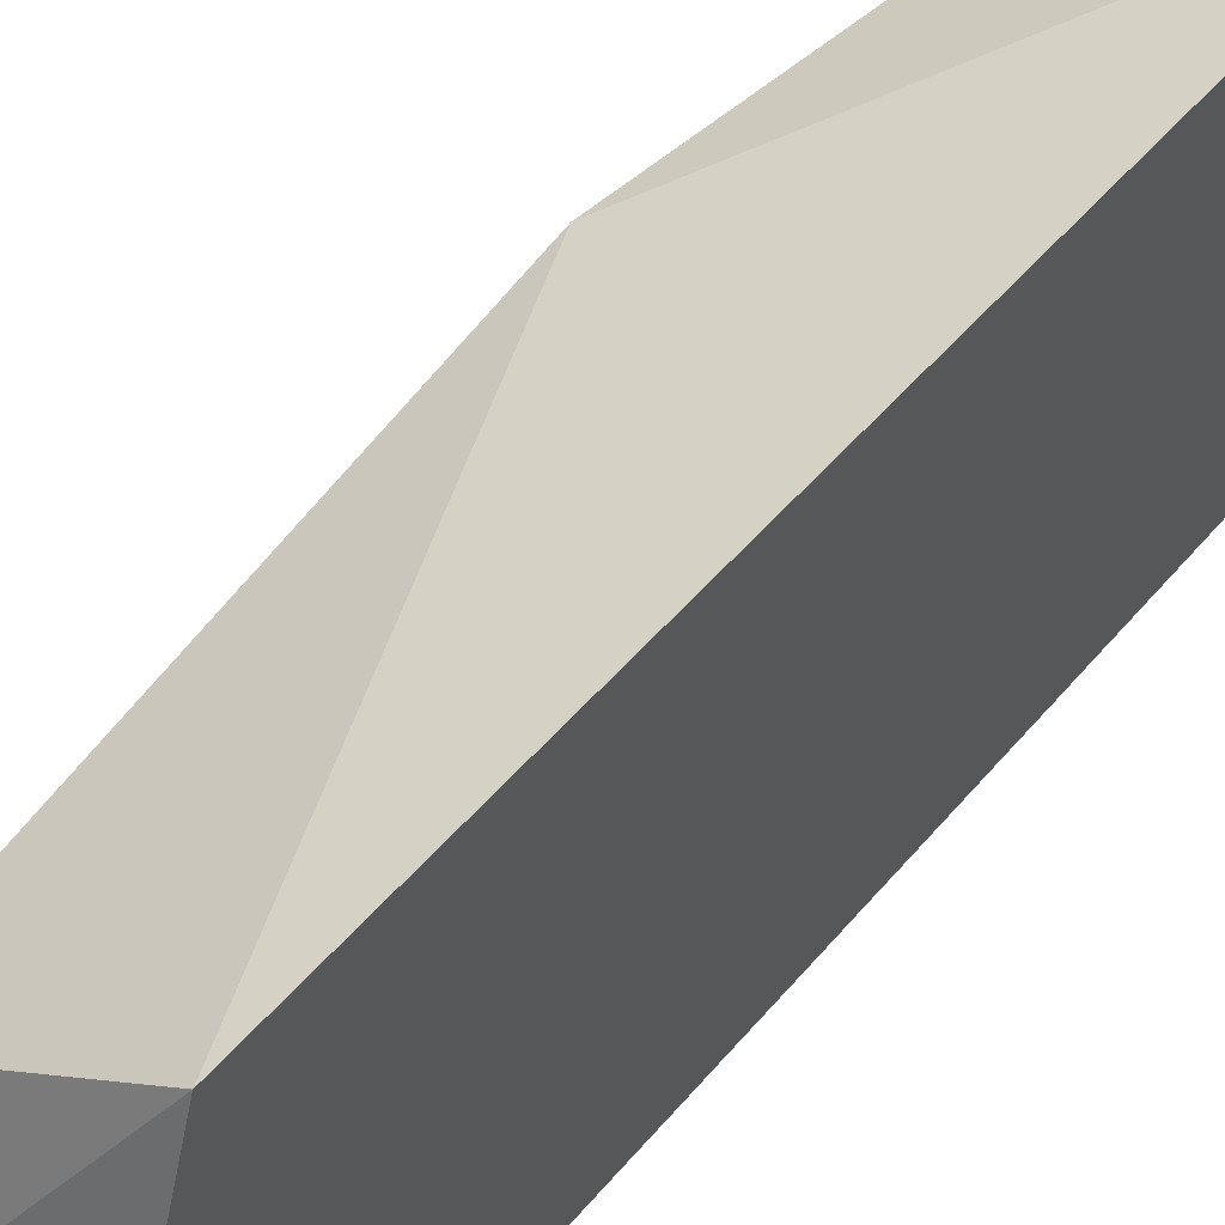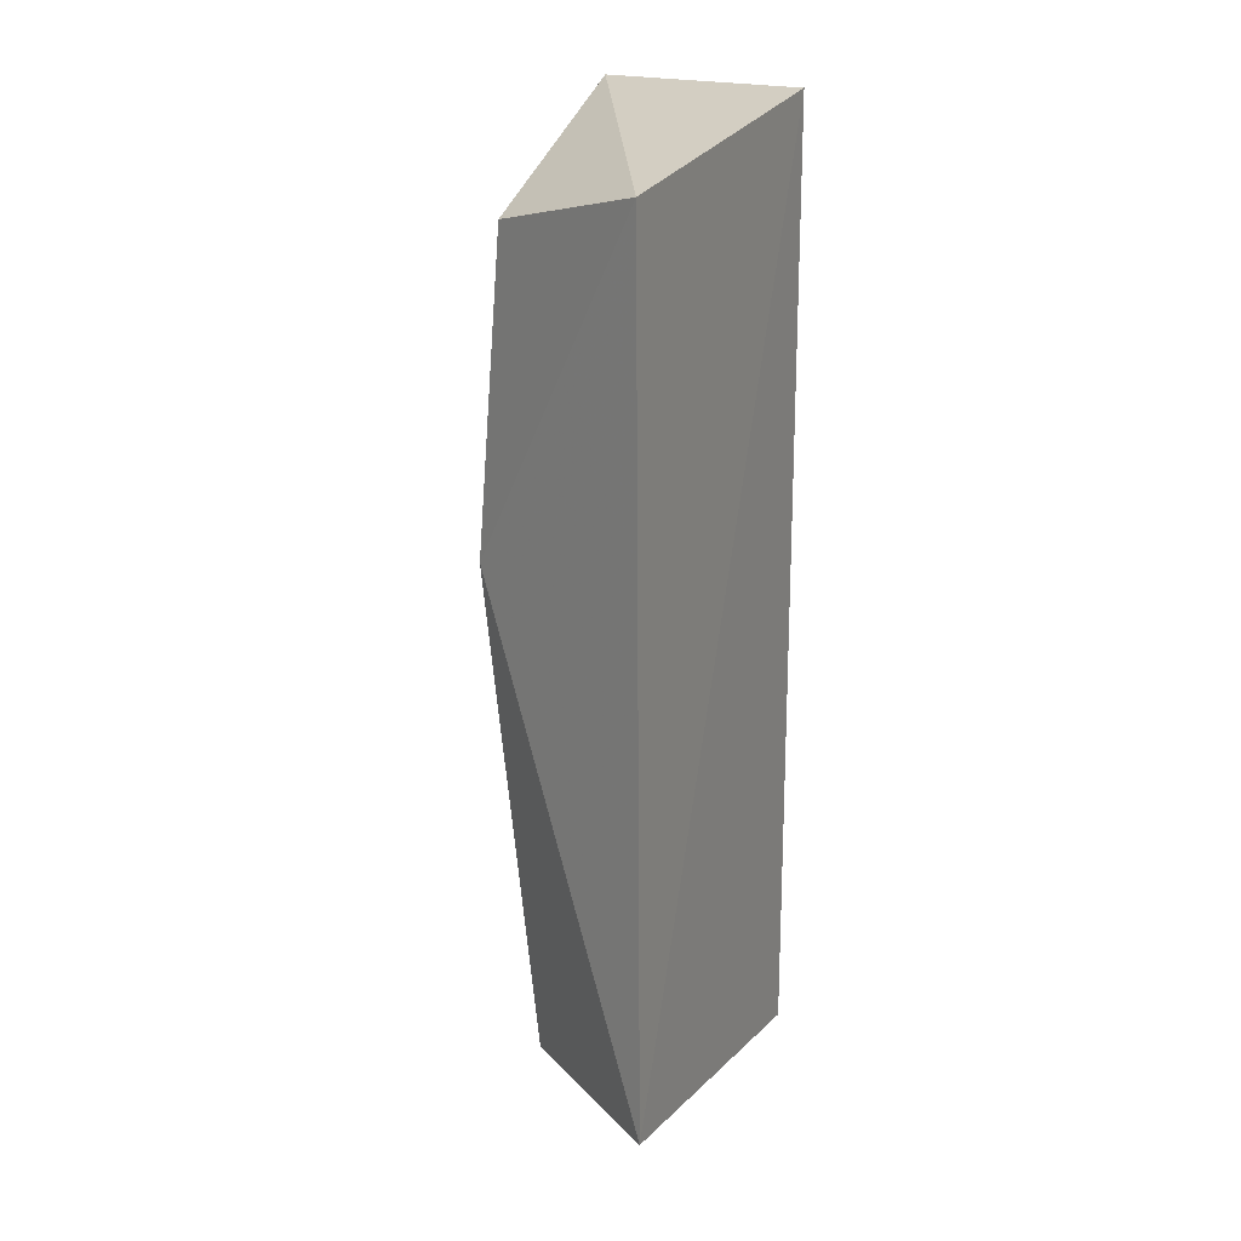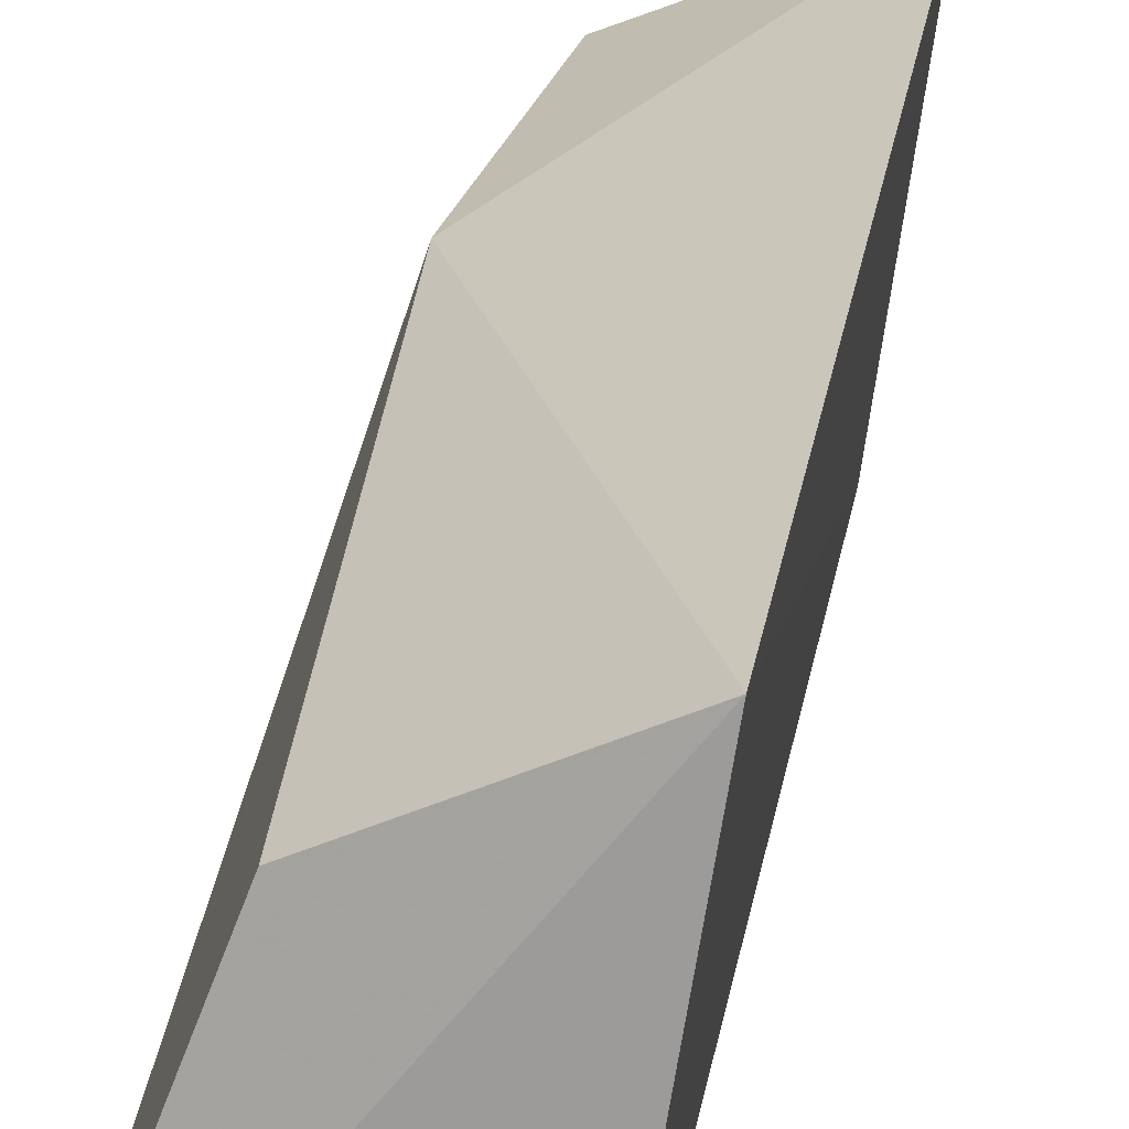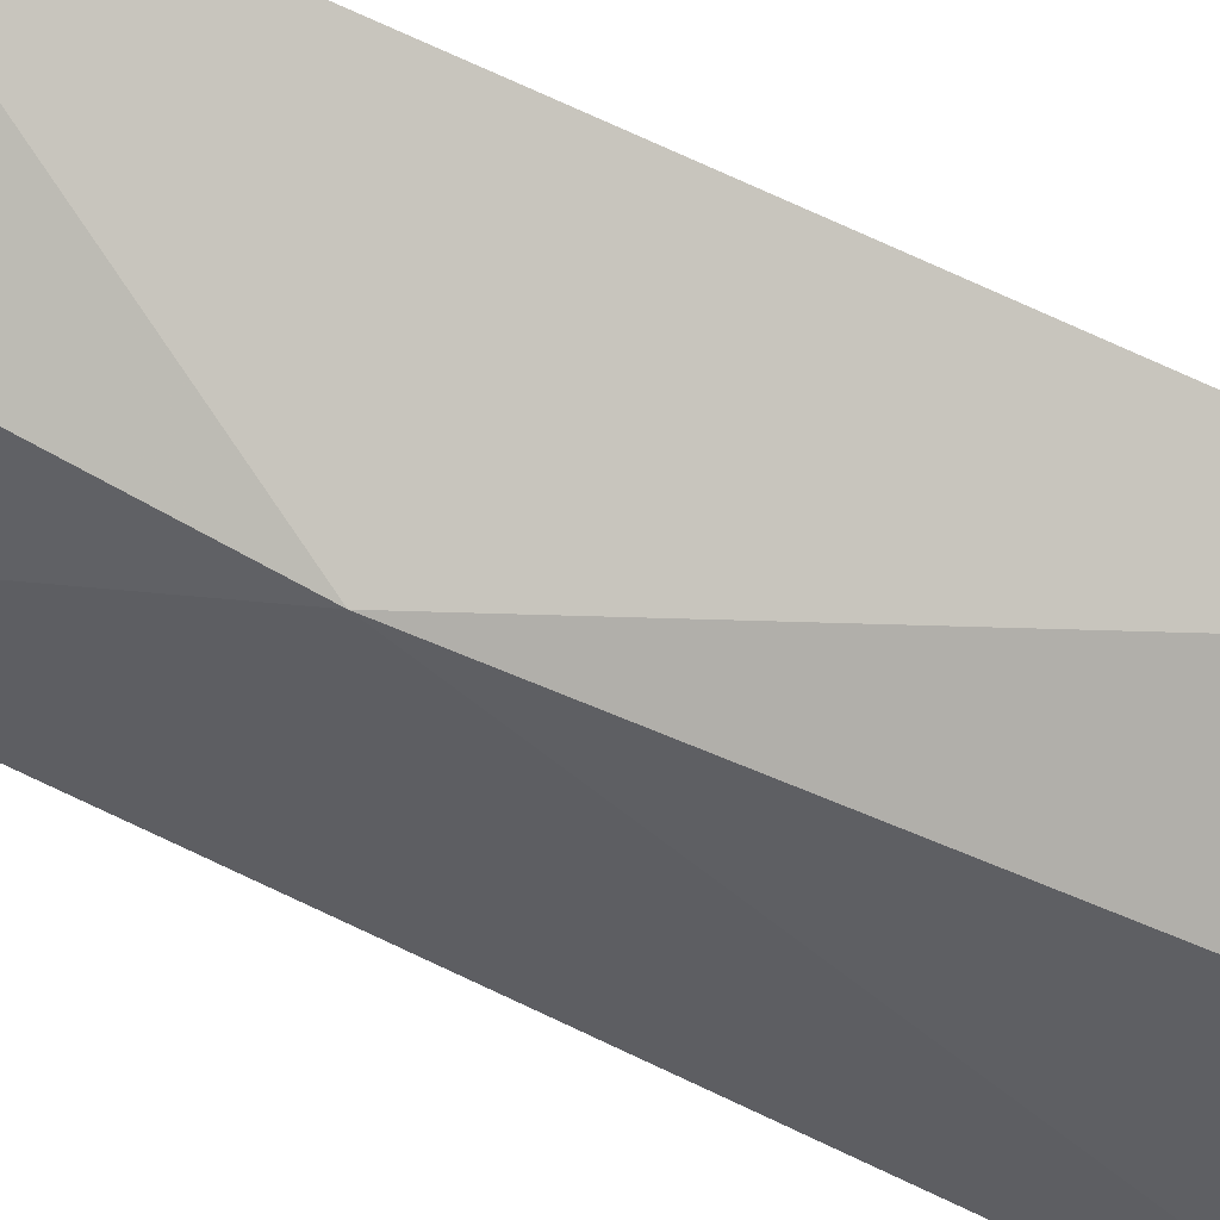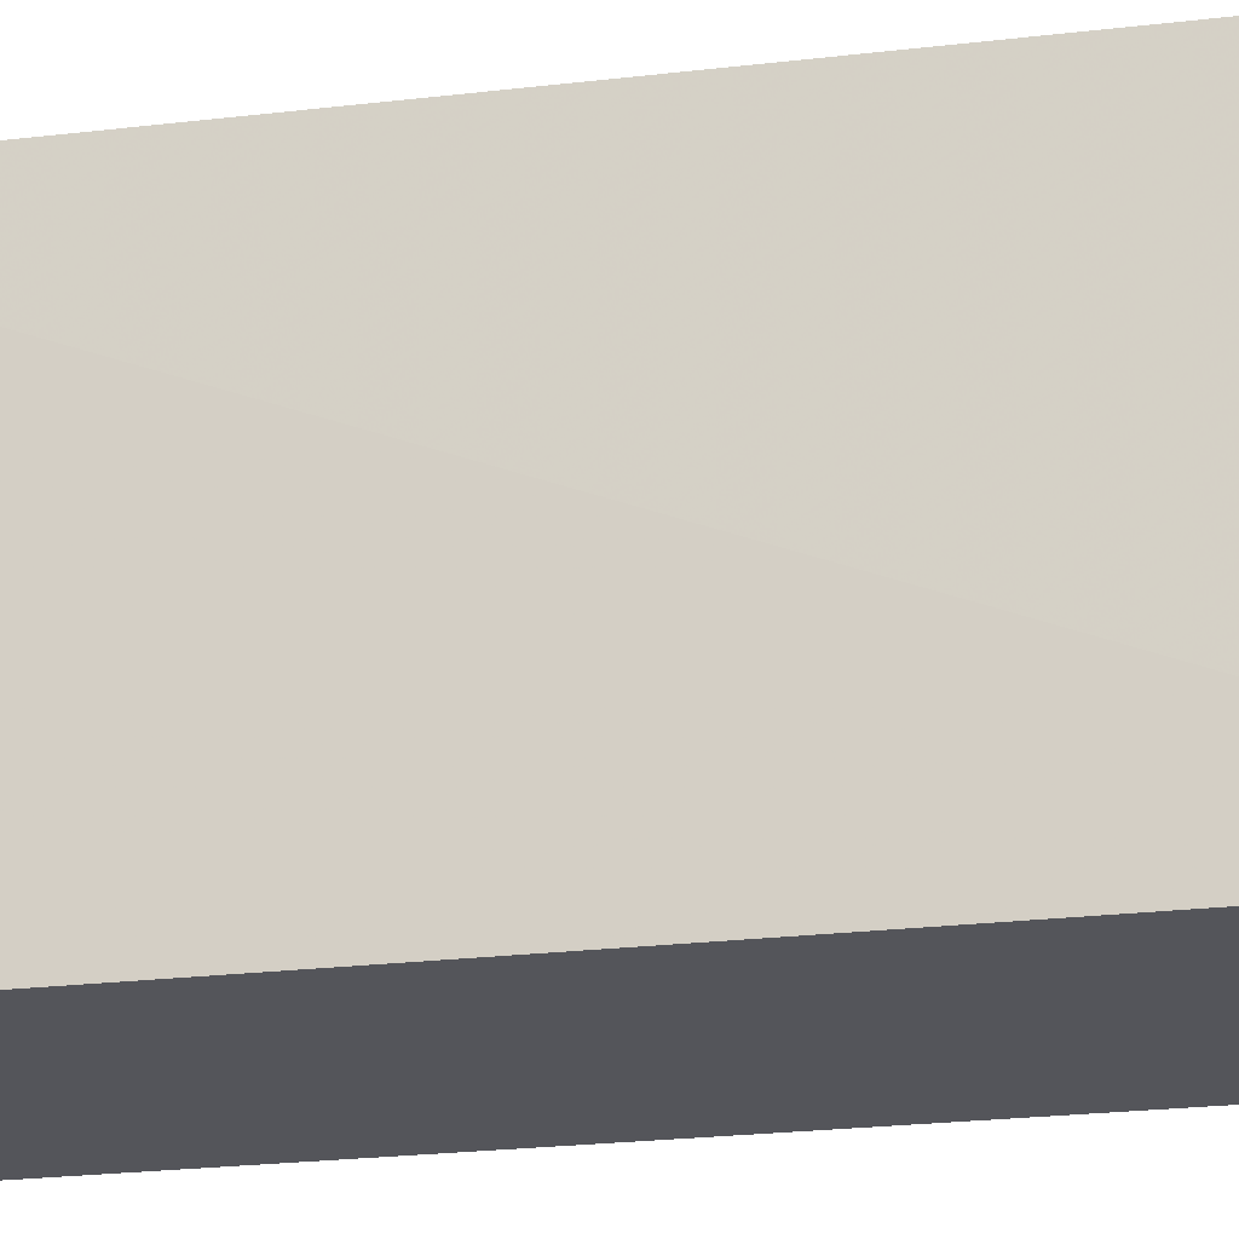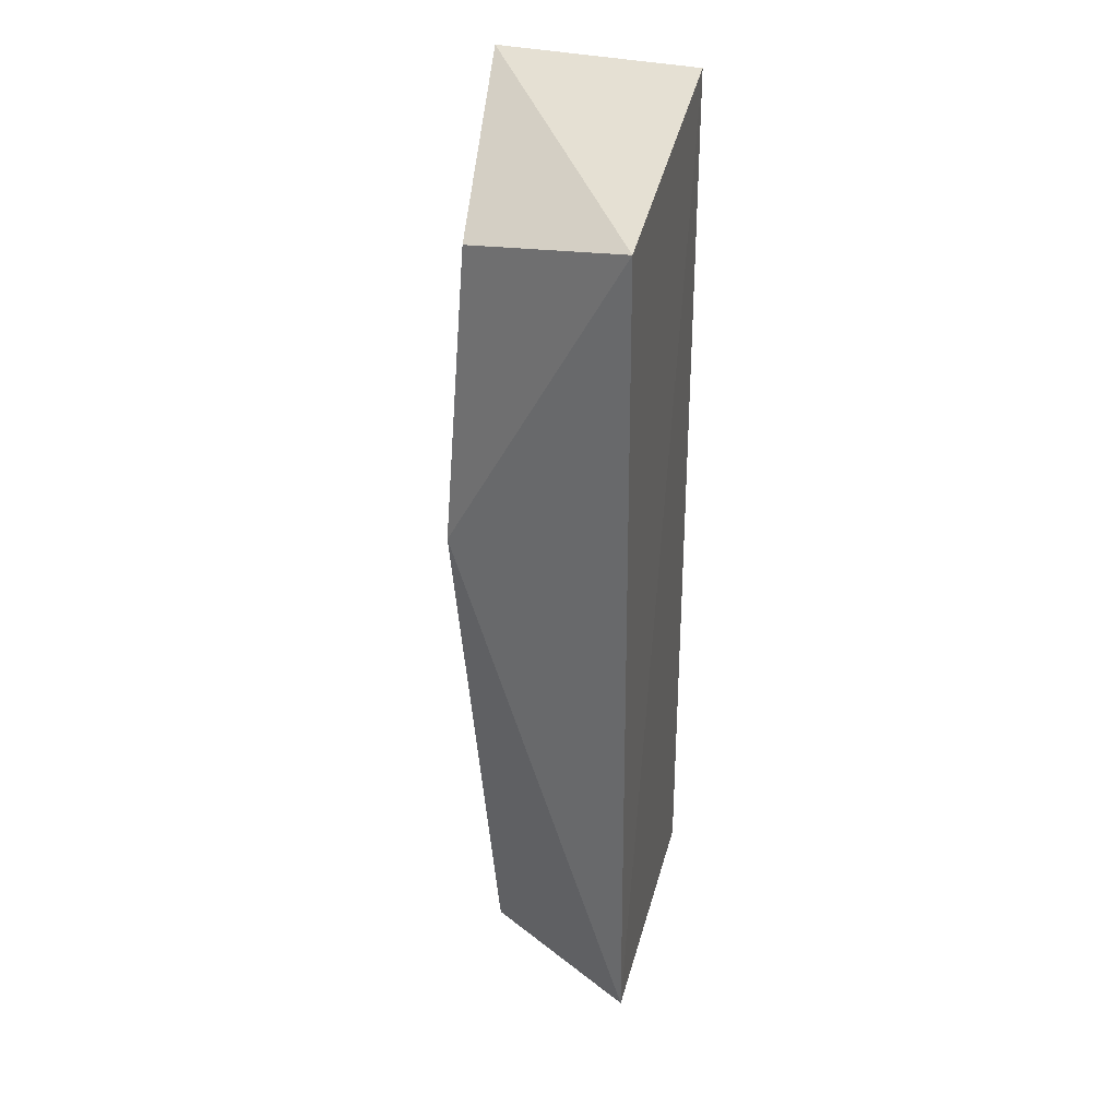
<metadata>
{"format":"obj","ext":"obj","renderer":"f3d","projection":"perspective","resolution":1024,"background":"white","views":[{"elev":40.5,"azim":-145.7,"up":"+Y"},{"elev":19.8,"azim":-146.5,"up":"+Z"},{"elev":25.9,"azim":-170.7,"up":"+Y"},{"elev":74.3,"azim":115.1,"up":"+Y"},{"elev":-24.9,"azim":-79.4,"up":"+Y"},{"elev":31.8,"azim":-159.7,"up":"+Z"}]}
</metadata>
<code>
v 0.15 0.447 0.03333
v 0.15 0.447 -0.03333
v 0.1458 0.4675 0.005354
v 0.1317 0.4713 0.02985
v 0.1348 0.447 -0.03333
v 0.1444 0.4668 0.02688
v 0.1348 0.447 0.03333
v 0.1315 0.4709 -0.03014
v 0.1434 0.465 -0.02985
f 1 2 3
f 5 2 1
f 6 1 3
f 6 3 4
f 6 4 1
f 7 5 1
f 7 1 4
f 8 2 5
f 8 4 3
f 8 7 4
f 8 5 7
f 9 8 3
f 9 3 2
f 9 2 8

</code>
